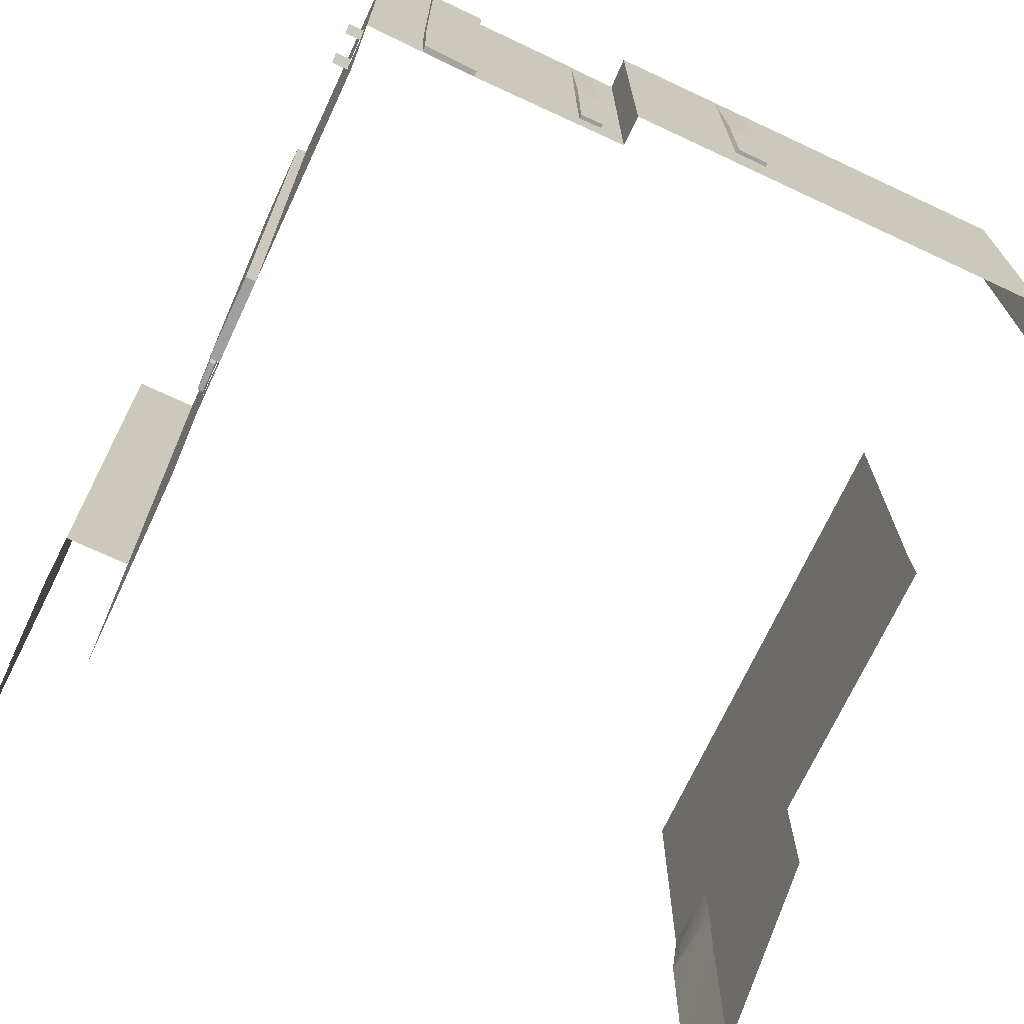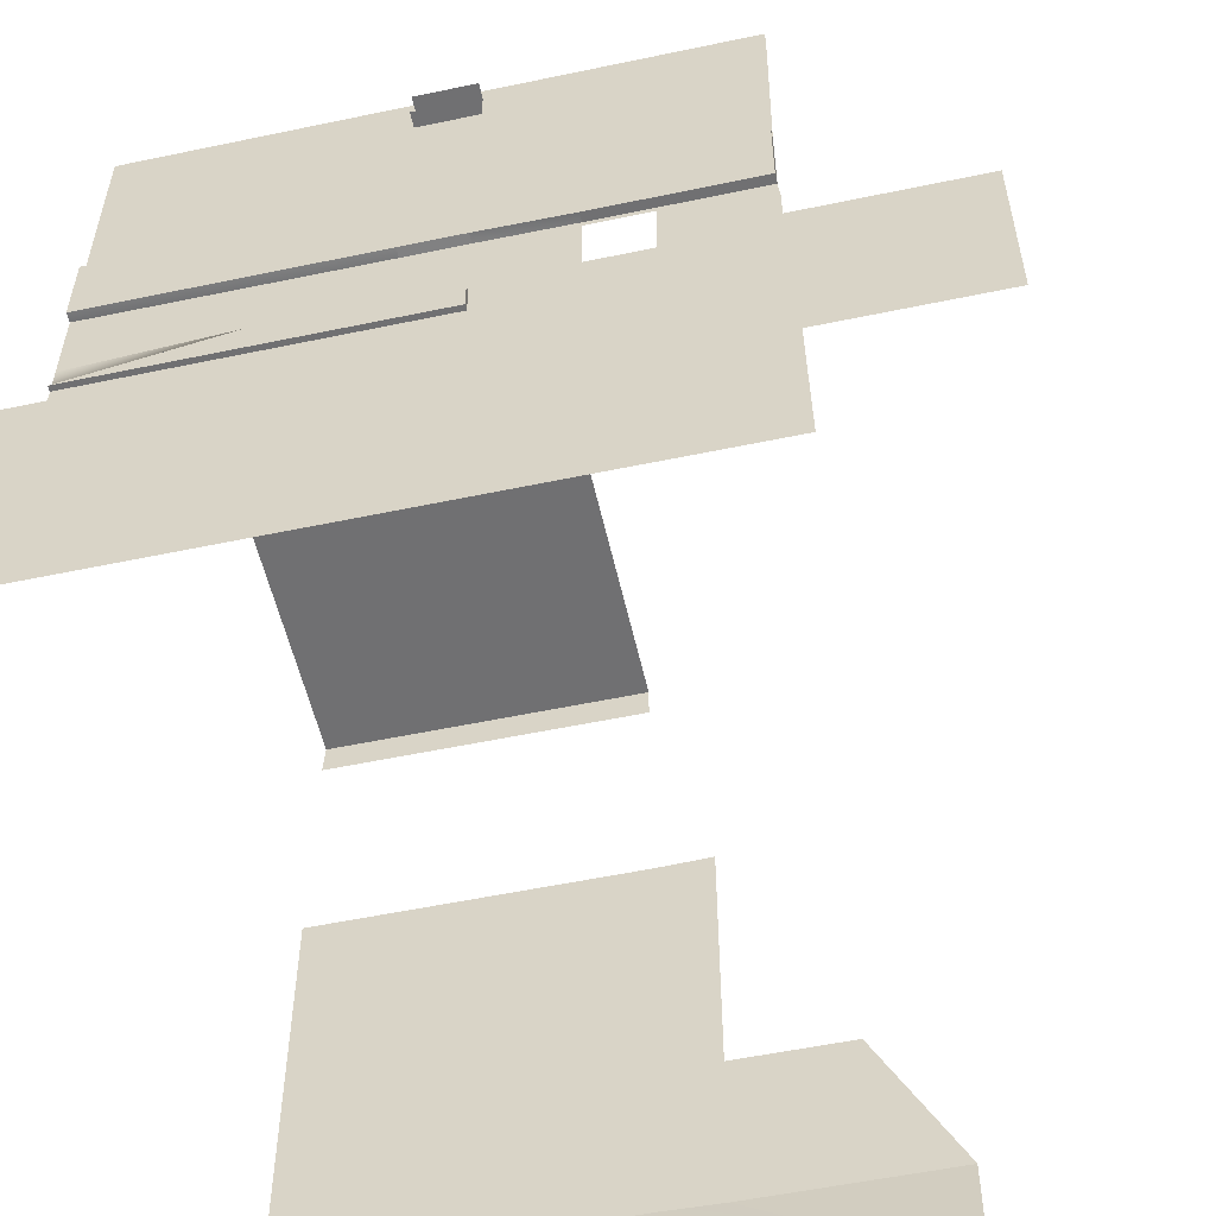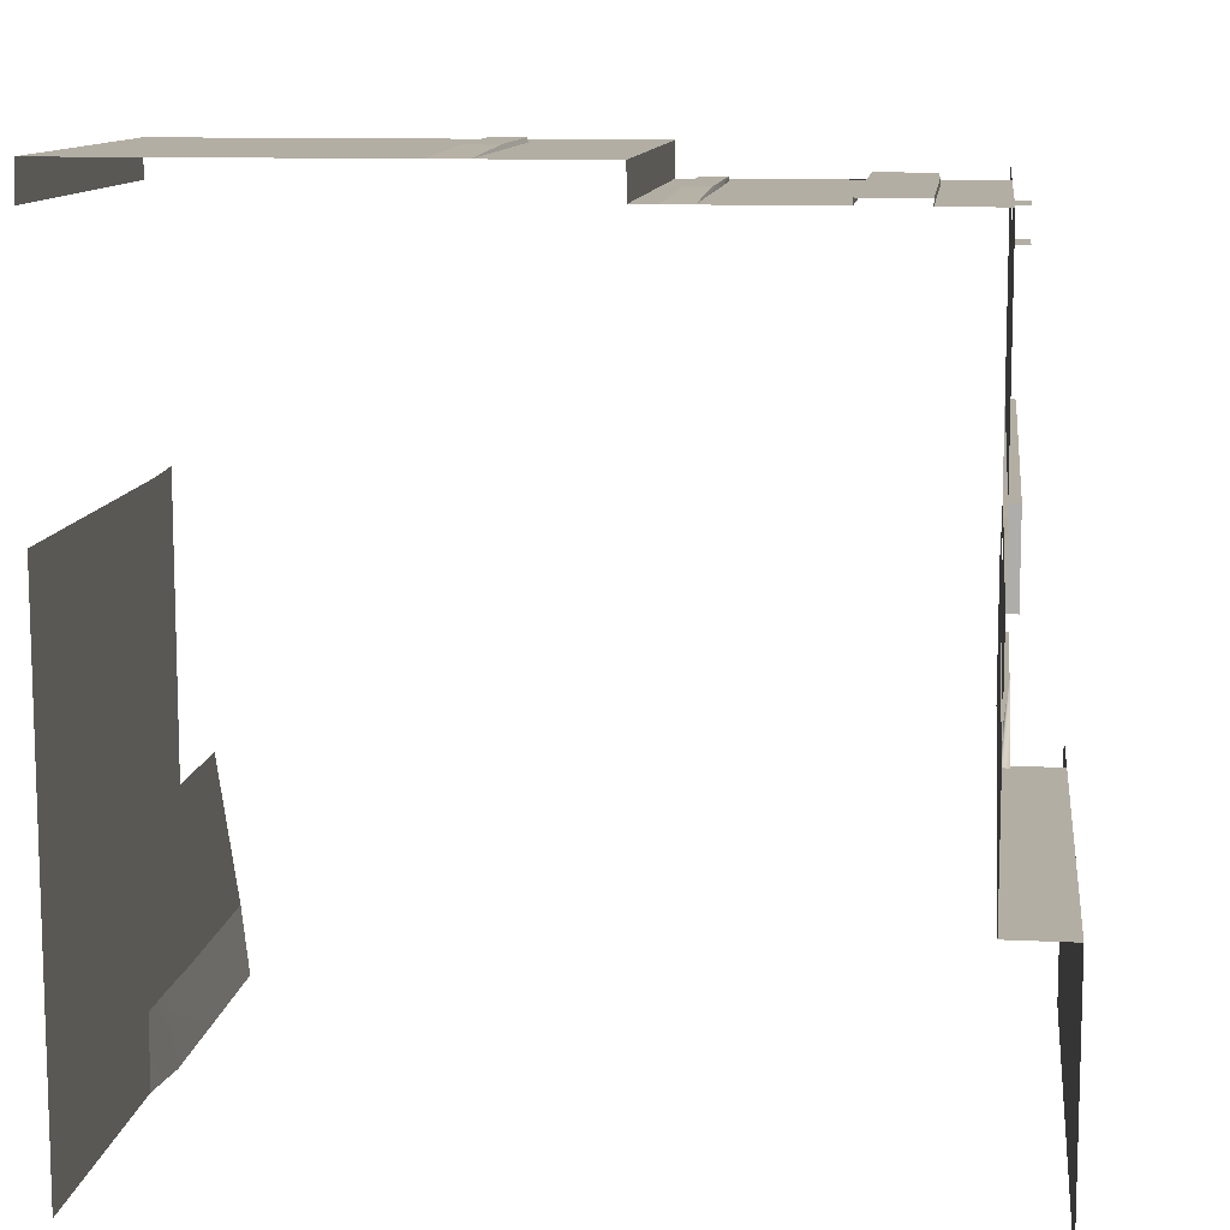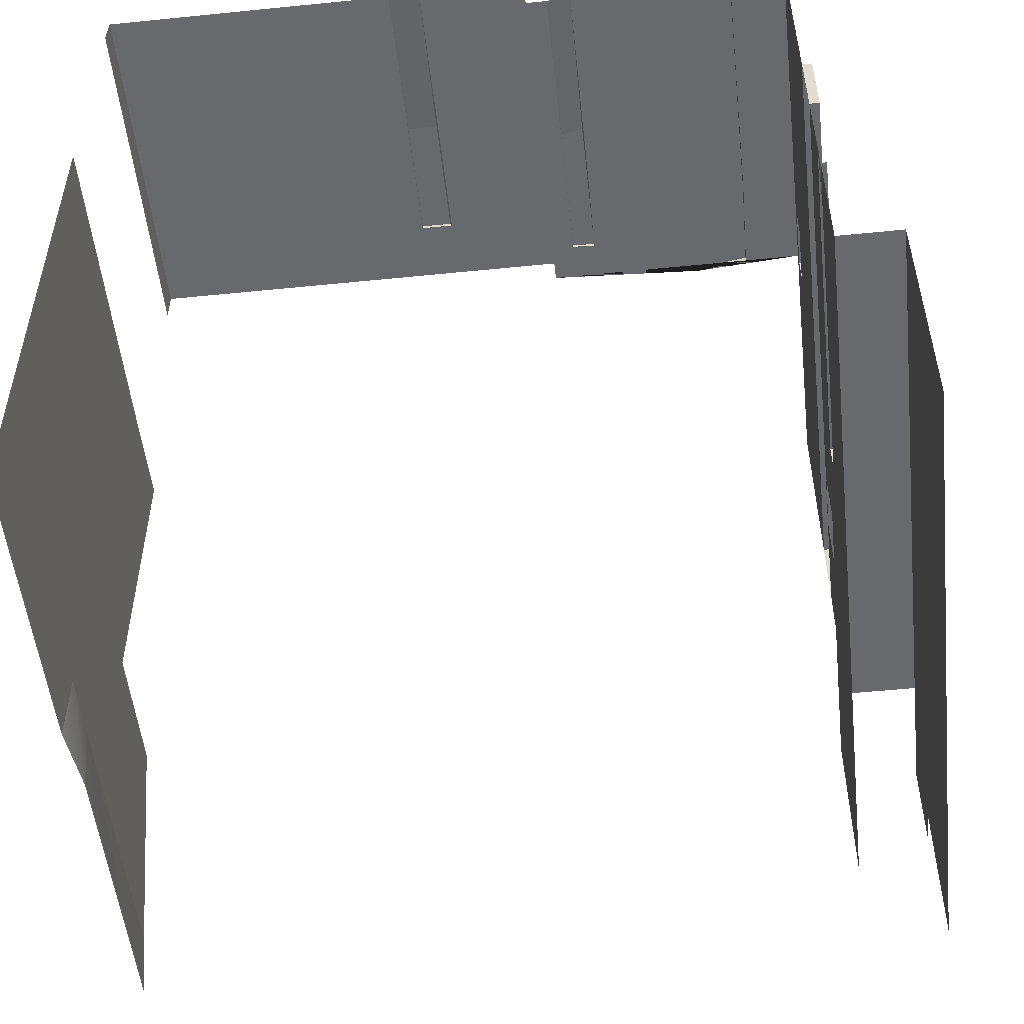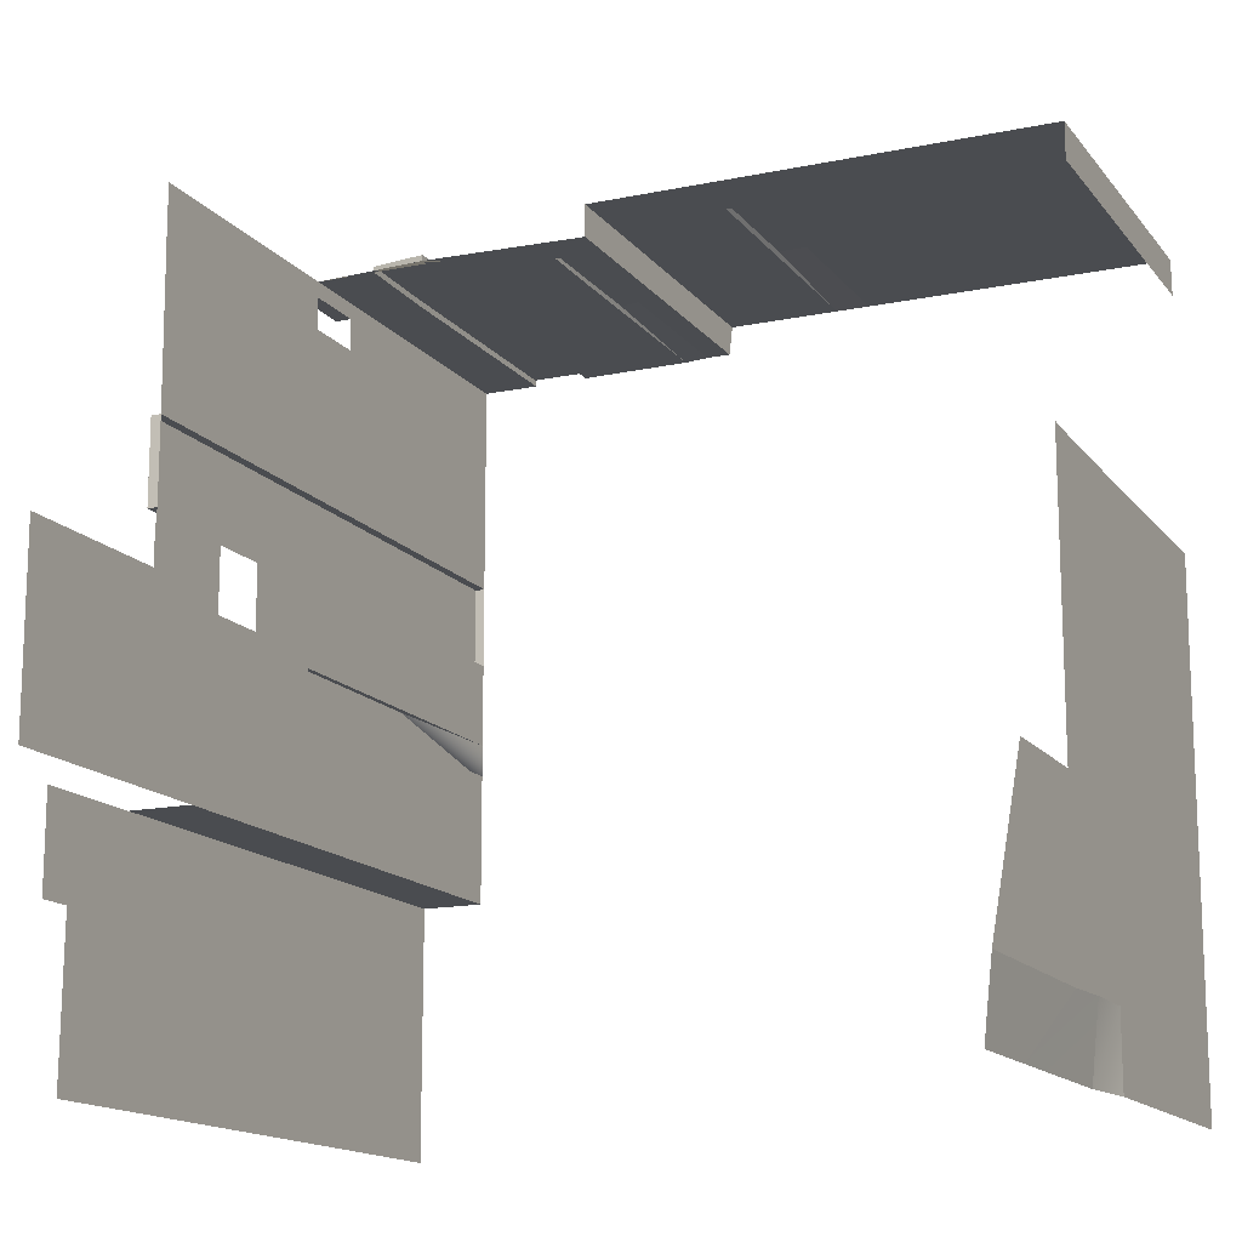
<metadata>
{"format":"obj","ext":"obj","renderer":"f3d","projection":"perspective","resolution":1024,"background":"white","views":[{"elev":-71.5,"azim":-25.1,"up":"+Y"},{"elev":-55.0,"azim":-77.5,"up":"+Z"},{"elev":11.0,"azim":-173.2,"up":"+Z"},{"elev":-52.7,"azim":-173.8,"up":"+Z"},{"elev":-14.9,"azim":24.2,"up":"+Z"}]}
</metadata>
<code>
g pb_Mesh332060
v 19 8 0
v 19 0 4
v 19 8 4
v 19 0 0
v 19 43.75 0
v 19 44.75 4
v -16 8 -2
v -16 0 0
v -16 8 0
v -16 0 -2
v -16 44.75 -6
v -16 44.75 -2
v -16 8 -6
v -16.75 8 -51.5
v -16.75 0 -47.5
v -16.75 8 -47.5
v -16.75 0 -51.5
v -16 8 -68
v -16 0 -51.5
v -16 8 -51.5
v -16 0 -68
v -16.75 44.75 -51.5
v -16.75 24 -47.5
v -16 44.75 -68
v -16 44.75 -51.5
v -16 -20 -2
v -16 -33.25 0
v -16 -20 0
v -16 -33.25 -2
v -16 -20 -6
v -16 -33.25 -6
v -16 -20 -46
v -16 -33.25 -40
v -16 -20 -38
v -16 -33.25 -44
v -16 -20 -68
v -16 -33.25 -68
v -16 -12 -2
v -16 -12 0
v -16 -12 -6
v -16 0 -6
v -16 -12 -38
v -16 0 -47.5
v -16 -12 -46
v -16 -12 -68
v -24 0 -68
v -16 8 -68
v -16 0 -68
v -24 8 -68
v -24 8 -68
v -16 0 -68
v -16 8 -68
v -24 8 -68
v -24 0 -68
v -16 0 -68
v -16 44.75 -68
v -24 44.75 -68
v -24 44.75 -68
v -16 8 -68
v -16 44.75 -68
v -24 44.75 -68
v -24 8 -68
v -16 8 -68
v -24 8 -68
v -16 0 -68
v -16 8 -68
v -24 8 -68
v -24 0 -68
v -16 0 -68
v -24 44.75 -68
v -16 8 -68
v -16 44.75 -68
v -24 44.75 -68
v -24 8 -68
v -16 8 -68
v -24 -12 -68
v -16 -12 -68
v -24 0 -68
v -16 -12 -68
v -16 0 -68
v -24 0 -68
v -24 -12 -68
v -16 -12 -68
v -24 0 -68
v -16 -12 -68
v -16 0 -68
v -24 0 -68
v -24 -12 -68
v -16 -12 -68
v -24 0 -80
v -24 8 -68
v -24 0 -68
v -24 8 -80
v -24 8 -80
v -24 0 -68
v -24 8 -68
v -24 8 -80
v -24 0 -80
v -24 0 -68
v -24 44.75 -68
v -24 44.75 -80
v -24 44.75 -80
v -24 8 -68
v -24 44.75 -68
v -24 44.75 -80
v -24 8 -80
v -24 8 -68
v -24 8 -80
v -24 0 -68
v -24 8 -68
v -24 8 -80
v -24 0 -80
v -24 0 -68
v -24 44.75 -80
v -24 8 -68
v -24 44.75 -68
v -24 44.75 -80
v -24 8 -80
v -24 8 -68
v -24 -39.25 -80
v -24 -20 -68
v -24 -39.25 -68
v -24 -34.75 -80
v -24 -34.75 -80
v -24 -39.25 -68
v -24 -20 -68
v -24 -34.75 -80
v -24 -39.25 -80
v -24 -39.25 -68
v -24 -34.75 -80
v -24 -39.25 -68
v -24 -20 -68
v -24 -34.75 -80
v -24 -39.25 -80
v -24 -39.25 -68
v -24 -12 -68
v -24 -12 -80
v -24 -12 -80
v -24 -20 -68
v -24 -12 -68
v -24 -12 -80
v -24 -34.75 -80
v -24 -20 -68
v -24 0 -80
v -24 -12 -68
v -24 0 -68
v -24 0 -80
v -24 -12 -80
v -24 -12 -68
v -24 -12 -80
v -24 -20 -68
v -24 -12 -68
v -24 -12 -80
v -24 -34.75 -80
v -24 -20 -68
v -24 0 -80
v -24 -12 -68
v -24 0 -68
v -24 0 -80
v -24 -12 -80
v -24 -12 -68
v -18 8 -2
v -16 0 -2
v -16 8 -2
v -18 0 -2
v -18 0 -6
v -16 8 -6
v -16 0 -6
v -18 8 -6
v -24 8 -80
v -24 44.75 -100
v -24 8 -100
v -24 44.75 -80
v -24 0 -80
v -24 0 -100
v -24 -12 -80
v -24 -22.75 -100
v -24 -34.75 -80
v -24 -35 -100
v -16 8 -47.5
v -16 44.75 -47.5
v -16.75 8 -47.5
v -16.75 24 -47.5
v -16 44.75 -47.5
v -16 44.75 -51.5
v -16.75 24 -47.5
v -16 44.75 -51.5
v -16.75 44.75 -51.5
v -16.75 24 -47.5
v -16 44.75 -51.5
v -16 8 -51.5
v -16.75 44.75 -51.5
v -16.75 8 -51.5
v -16 0 -51.5
v -16.75 0 -51.5
v -16 0 -47.5
v -16.75 0 -47.5
v -16 0 -51.5
v -16 0 -47.5
v -16.75 0 -51.5
v -16.75 0 -47.5
v 13 23.5 0.5
v 13 4.75 0.5
v 16 23 0.5
v 16 5 0.5
v 16 43.75 0
v 16 5 0
v 19 43.75 0
v 19 8 0
v 16 43.75 0
v 12.75 44.25 0
v 16 23 0.5
v 13 23.5 0.5
v 13 4.75 0
v 16 5 0
v 13 4.75 0.5
v 16 5 0.5
v 16 5 0
v 16 43.75 0
v 16 5 0.5
v 16 23 0.5
v 76 -24 -69
v 76 -8 -91
v 76 -8 -69
v 76 -35 -91
v 37.5 44.75 4
v 76 8 4
v 76 44.75 4
v 37.5 8 4
v 33.25 8 4
v 19 8 4
v 19 0 4
v 76 0 4
v 33.5 24 4.5
v 37.5 8 4.5
v 37.5 24 4.5
v 33.5 8 4.5
v 19 44.75 4
v 33.25 44.75 4
v 37.5 8 4
v 37.5 44.75 4
v 37.5 8 4.5
v 37.5 24 4.5
v 37.5 44.75 4
v 33.25 44.75 4
v 37.5 24 4.5
v 33.5 24 4.5
v 33.25 44.75 4
v 33.25 8 4
v 33.5 24 4.5
v 33.5 8 4.5
v 33.25 8 4
v 37.5 8 4
v 33.5 8 4.5
v 37.5 8 4.5
v -24 -24 -68
v -16 -12 -68
v -24 -12 -68
v -16 -24 -68
v 76 8 -100
v 76 44.75 -91
v 76 8 -90.75
v 76 44.75 -100
v 75 0 -100
v 76 8 -90.75
v 76 0 -90.75
v 76 8 -100
v 75 -22.75 -100
v 76 0 -90.75
v 76 -8 -91
v 75 0 -100
v 75 -35 -100
v 76 -8 -91
v 76 -35 -91
v 75 -22.75 -100
v -16 -56 -68
v -16 -56 -44
v 12.75 44.25 0
v 12.88 14.12 0
v 13 23.5 0.5
v 13 4.75 0.5
v 13 4.75 0
v -16 40.75 0
v -16 44.75 0
v -16 16 0
v -16 12 0
v -16 44.75 0
v -16 40.75 0
v -8.75 44.75 0
v -8.75 40.5 0
v -16 16 0
v -8.781 15.53 0
v -8.75 40.5 0.75
v -8.75 15.5 0.75
v -1.5 19.5 0.75
v -1.5 15 0.75
v -8.75 44.5 0.75
v -1.5 44.5 0.75
v -16 12 0
v -8.766 11.36 0
v -16 8 0
v -8.5 0 0
v -8.75 11.5 0.75
v -8.5 0 0.75
v -1.5 10.75 0.75
v -1.5 -1 0.75
v -1.562 15.06 0
v -1.531 10.72 0
v 12.88 14.12 0
v 13 4.75 0
v -1.5 -1 0
v -1.5 44.5 0
v -1.5 40.25 0
v 12.75 44.25 0
v -16 0 0
v -1.5 -1 0
v 19 0 0
v -1.5 -1 0
v -16 0 0
v -1.5 -1 0
v 19 0 0
v -8.766 11.36 0
v -8.5 0 0
v -8.75 11.5 0.75
v -8.5 0 0.75
v -1.531 10.72 0
v -1.562 15.06 0
v -1.5 10.75 0.75
v -1.5 15 0.75
v -8.5 0 0
v -1.5 -1 0
v -8.5 0 0.75
v -1.5 -1 0.75
v -1.5 -1 0
v -1.531 10.72 0
v -1.5 -1 0.75
v -1.5 10.75 0.75
v -8.781 15.53 0
v -8.766 11.36 0
v -8.75 15.5 0.75
v -8.75 11.5 0.75
v -1.562 15.06 0
v -1.5 40.25 0
v -1.5 15 0.75
v -1.5 19.5 0.75
v -8.75 40.5 0
v -8.781 15.53 0
v -8.75 40.5 0.75
v -8.75 15.5 0.75
v -1.5 40.25 0
v -1.5 44.5 0
v -1.5 19.5 0.75
v -1.5 44.5 0.75
v -8.75 44.75 0
v -8.75 40.5 0
v -8.75 44.5 0.75
v -8.75 40.5 0.75
v -16 8 -26.75
v -16 0 -26.75
v -16 44.75 -26.75
v -16 -20 -26.75
v -16 -33 -26.75
v -16 -12 -26.75
v -17.25 8 -37
v -17.25 0 -26.75
v -17.25 8 -26.75
v -17.25 0 -37
v -16 8 -47.5
v -16 0 -37.12
v -16 8 -37.12
v -17.25 44.75 -37
v -17.25 44.75 -26.75
v -16 44.75 -47.5
v -16 44.75 -37
v -17.25 -20 -37.25
v -17.25 -33 -26.75
v -17.25 -20 -26.75
v -17.25 -33 -37.25
v -16 -33 -37.25
v -16 -20 -37.25
v -17.25 -12 -37.25
v -17.25 -12 -26.75
v -16 -12 -37.25
v -16 -20 -26.75
v -16 -12 -26.75
v -17.25 -20 -26.75
v -17.25 -12 -26.75
v -16 0 -26.75
v -17.25 0 -26.75
v -16 -12 -37.25
v -16 -20 -37.25
v -17.25 -12 -37.25
v -17.25 -20 -37.25
v -16 -33 -37.25
v -17.25 -33 -37.25
v -16 0 -37.12
v -16 -12 -37.25
v -17.25 0 -37
v -17.25 -12 -37.25
v -16 8 -26.75
v -16 44.75 -26.75
v -17.25 8 -26.75
v -17.25 44.75 -26.75
v -16 -33 -26.75
v -17.25 -33 -26.75
v -16 8 -37.12
v -16 0 -37.12
v -17.25 8 -37
v -17.25 0 -37
v -16 44.75 -26.75
v -16 44.75 -37
v -17.25 44.75 -26.75
v -17.25 44.75 -37
v -16 44.75 -37
v -16 8 -37.12
v -17.25 44.75 -37
v -17.25 8 -37
v -16 -33 -37.25
v -16 -33 -26.75
v -17.25 -33 -37.25
v -17.25 -33 -26.75
v 76 8 -32.75
v 76 45 -32.75
v 76 0 -32.75
v 76 0 -90.75
v 76 -8 -32.5
v 76 8 -0.5
v 76 44.75 4
v 76 8 4
v 76 45 -0.5
v 76 0 -0.5
v 76 0 4
g pb_Mesh332060_0
f 3 2 1
f 2 4 1
f 6 3 5
f 3 1 5
f 9 8 7
f 8 10 7
f 12 7 11
f 7 13 11
f 16 15 14
f 15 17 14
f 20 19 18
f 19 21 18
f 23 16 22
f 16 14 22
f 25 20 24
f 20 18 24
f 28 27 26
f 27 29 26
f 26 29 30
f 29 31 30
f 34 33 32
f 33 35 32
f 32 35 36
f 35 37 36
f 39 28 38
f 28 26 38
f 8 39 10
f 39 38 10
f 38 26 40
f 26 30 40
f 10 38 41
f 38 40 41
f 43 42 19
f 42 44 19
f 44 32 45
f 32 36 45
f 19 44 21
f 44 45 21
f 48 47 46
f 47 49 46
f 52 51 50
f 55 54 53
f 47 56 49
f 56 57 49
f 60 59 58
f 63 62 61
f 66 65 64
f 69 68 67
f 72 71 70
f 75 74 73
f 77 48 76
f 48 46 76
f 80 79 78
f 83 82 81
f 86 85 84
f 89 88 87
f 92 91 90
f 91 93 90
f 96 95 94
f 99 98 97
f 91 100 93
f 100 101 93
f 104 103 102
f 107 106 105
f 110 109 108
f 113 112 111
f 116 115 114
f 119 118 117
f 122 121 120
f 121 123 120
f 126 125 124
f 129 128 127
f 132 131 130
f 135 134 133
f 121 136 123
f 136 137 123
f 140 139 138
f 143 142 141
f 136 92 137
f 92 90 137
f 146 145 144
f 149 148 147
f 152 151 150
f 155 154 153
f 158 157 156
f 161 160 159
f 164 163 162
f 163 165 162
f 168 167 166
f 167 169 166
f 172 171 170
f 171 173 170
f 175 172 174
f 172 170 174
f 177 175 176
f 175 174 176
f 179 177 178
f 177 176 178
f 182 181 180
f 182 183 181
f 186 185 184
f 189 188 187
f 192 191 190
f 192 193 191
f 193 194 191
f 193 195 194
f 197 180 196
f 197 182 180
f 200 199 198
f 200 201 199
f 204 203 202
f 204 205 203
f 208 207 206
f 208 209 207
f 212 211 210
f 212 213 211
f 216 215 214
f 216 217 215
f 220 219 218
f 220 221 219
f 224 223 222
f 223 225 222
f 228 227 226
f 227 229 226
f 232 231 230
f 230 229 232
f 232 229 233
f 227 233 229
f 236 235 234
f 235 237 234
f 239 230 238
f 230 231 238
f 242 241 240
f 242 243 241
f 246 245 244
f 246 247 245
f 250 249 248
f 250 251 249
f 254 253 252
f 254 255 253
f 258 257 256
f 257 259 256
f 262 261 260
f 261 263 260
f 266 265 264
f 265 267 264
f 270 269 268
f 269 271 268
f 274 273 272
f 273 275 272
f 37 35 276
f 35 277 276
f 280 279 278
f 280 281 279
f 281 282 279
f 284 283 12
f 285 12 283
f 285 7 12
f 285 286 7
f 286 9 7
f 289 288 287
f 290 288 289
f 290 291 288
f 292 291 290
f 295 294 293
f 296 294 295
f 298 293 297
f 295 293 298
f 292 299 291
f 300 299 292
f 300 301 299
f 302 301 300
f 305 304 303
f 306 304 305
f 296 303 294
f 305 303 296
f 309 308 307
f 310 308 309
f 311 308 310
f 314 313 312
f 309 313 314
f 307 313 309
f 302 315 301
f 316 315 302
f 319 318 317
f 321 320 310
f 321 310 207
f 209 321 207
f 324 323 322
f 324 325 323
f 328 327 326
f 328 329 327
f 332 331 330
f 332 333 331
f 336 335 334
f 336 337 335
f 340 339 338
f 340 341 339
f 344 343 342
f 344 345 343
f 348 347 346
f 348 349 347
f 352 351 350
f 352 353 351
f 356 355 354
f 356 357 355
f 13 41 358
f 41 359 358
f 11 13 360
f 13 358 360
f 30 31 361
f 31 362 361
f 40 30 363
f 30 361 363
f 41 363 359
f 41 40 363
f 366 365 364
f 365 367 364
f 370 369 368
f 369 43 368
f 372 366 371
f 366 364 371
f 374 370 373
f 370 368 373
f 377 376 375
f 376 378 375
f 380 379 34
f 379 33 34
f 382 377 381
f 377 375 381
f 383 380 42
f 380 34 42
f 369 42 43
f 383 42 369
f 365 381 367
f 382 381 365
f 386 385 384
f 386 387 385
f 387 388 385
f 387 389 388
f 392 391 390
f 392 393 391
f 393 394 391
f 393 395 394
f 398 397 396
f 398 399 397
f 402 401 400
f 402 403 401
f 389 400 388
f 389 402 400
f 405 384 404
f 405 386 384
f 408 407 406
f 408 409 407
f 412 411 410
f 412 413 411
f 416 415 414
f 416 417 415
f 420 419 418
f 420 421 419
f 423 262 422
f 261 262 423
f 262 425 424
f 262 424 422
f 424 224 426
f 425 224 424
f 425 223 224
f 429 428 427
f 428 430 427
f 432 429 431
f 429 427 431
g pb_Mesh332060_1

</code>
